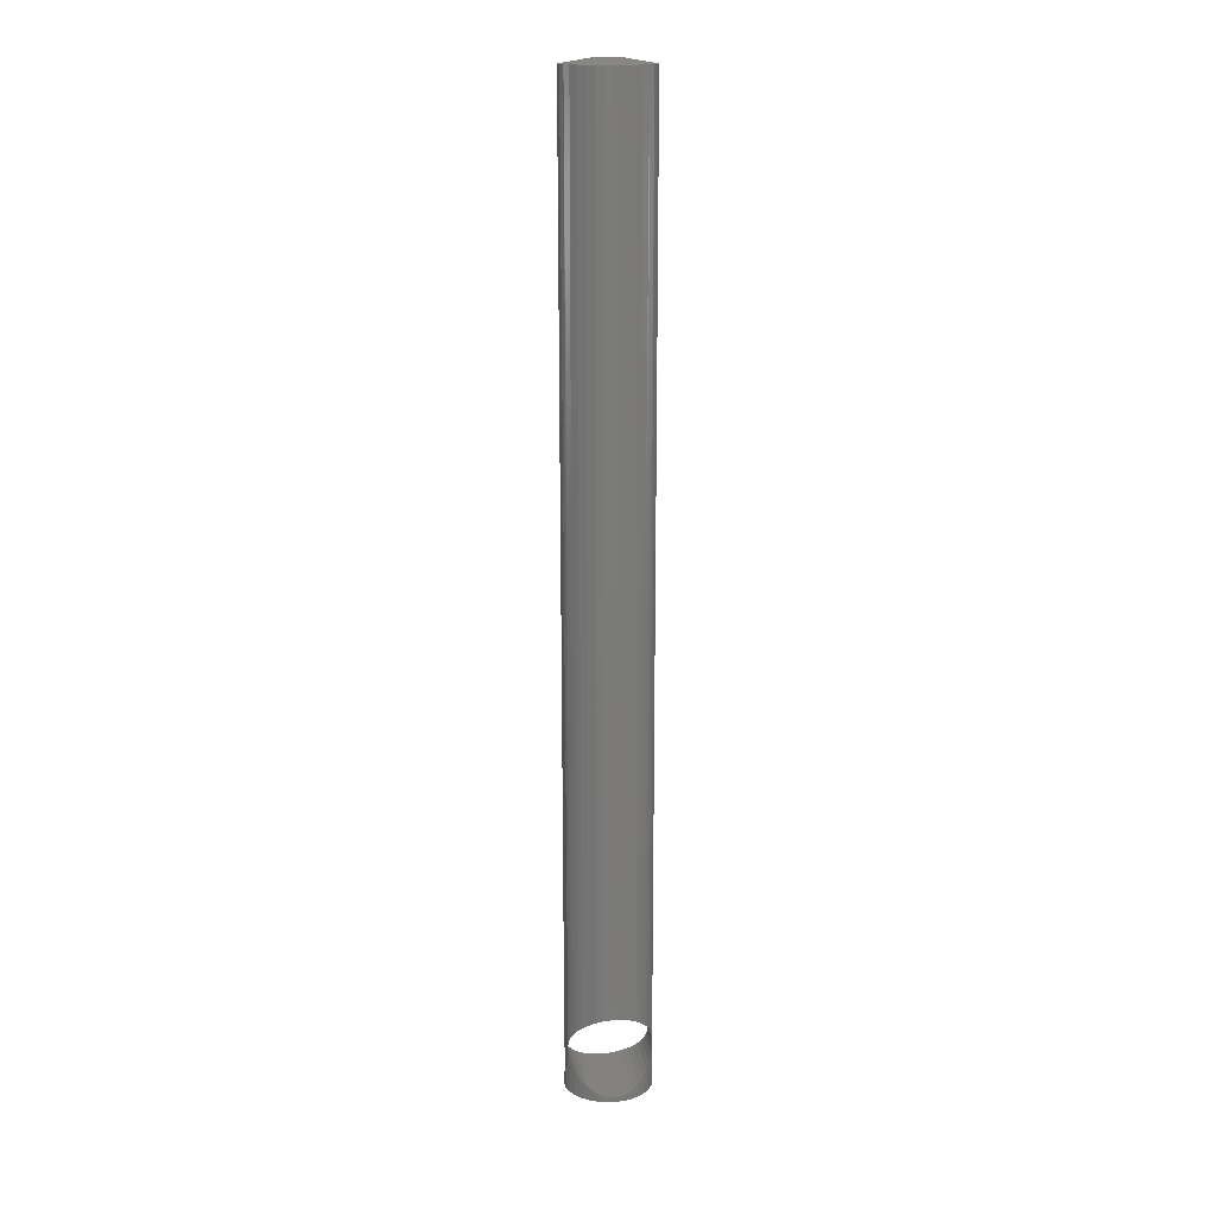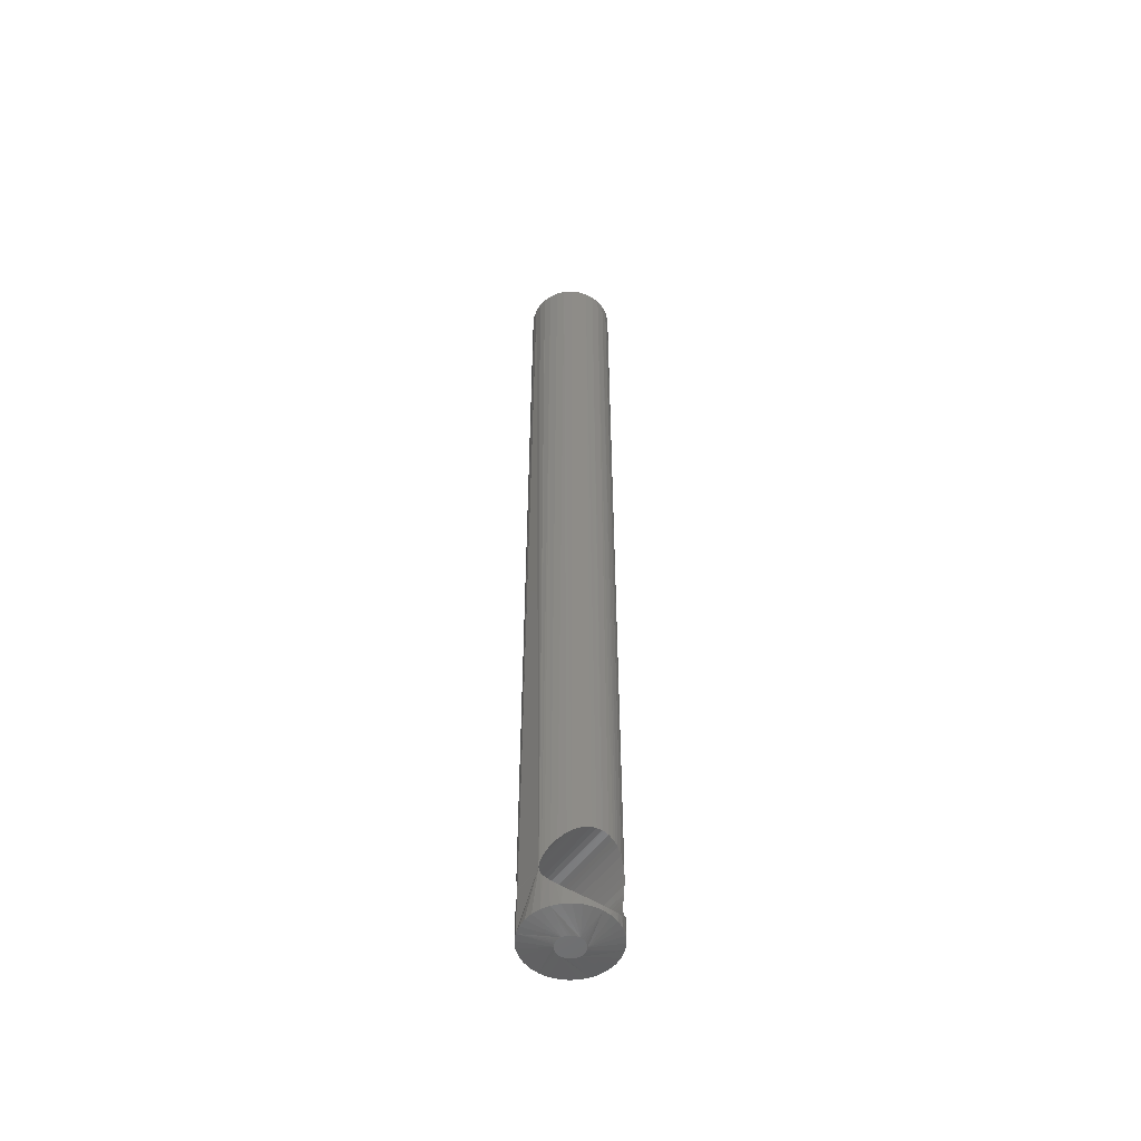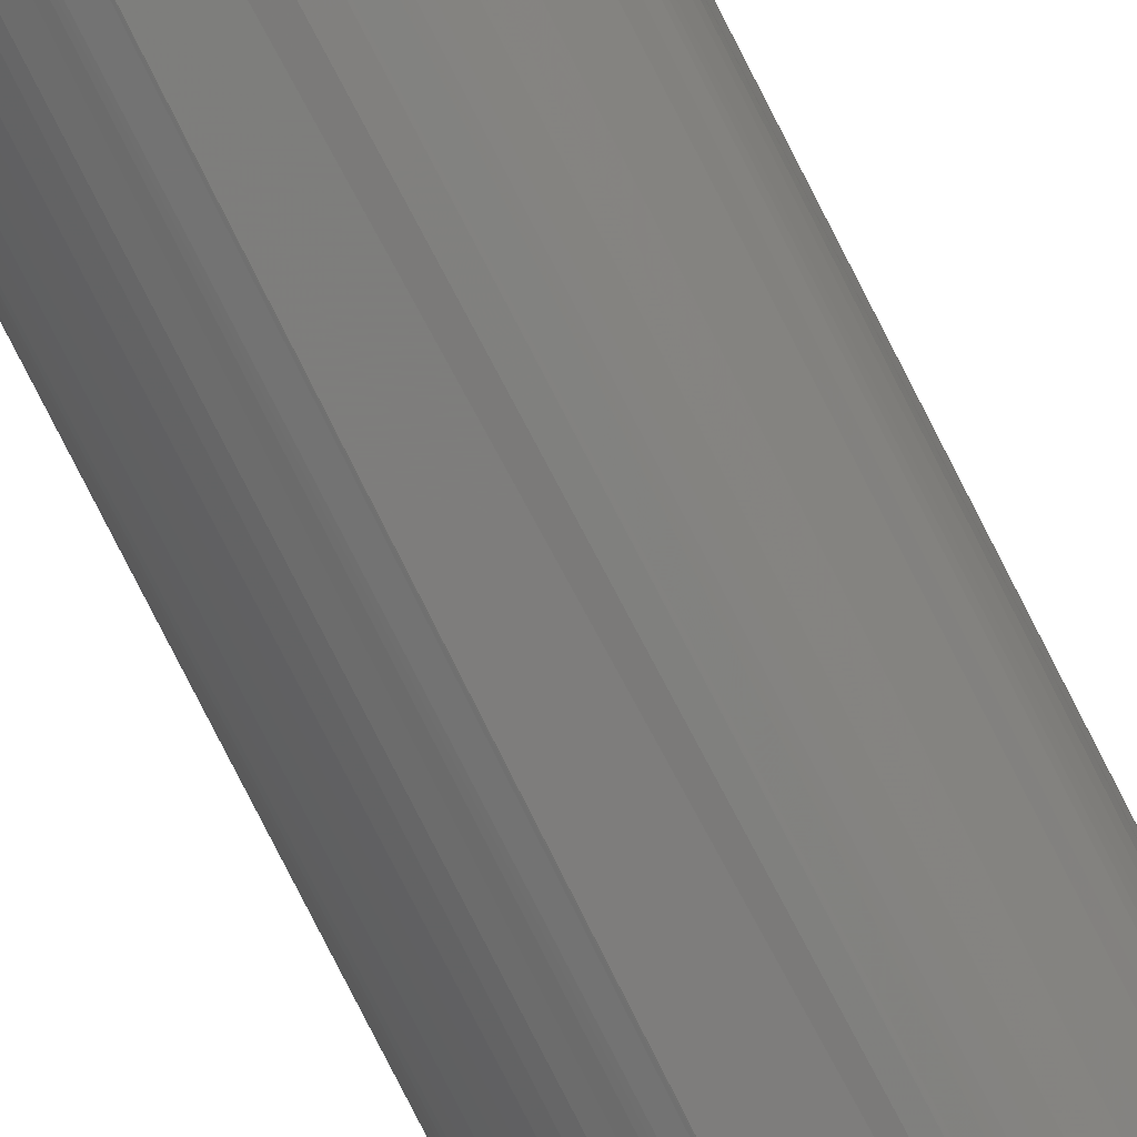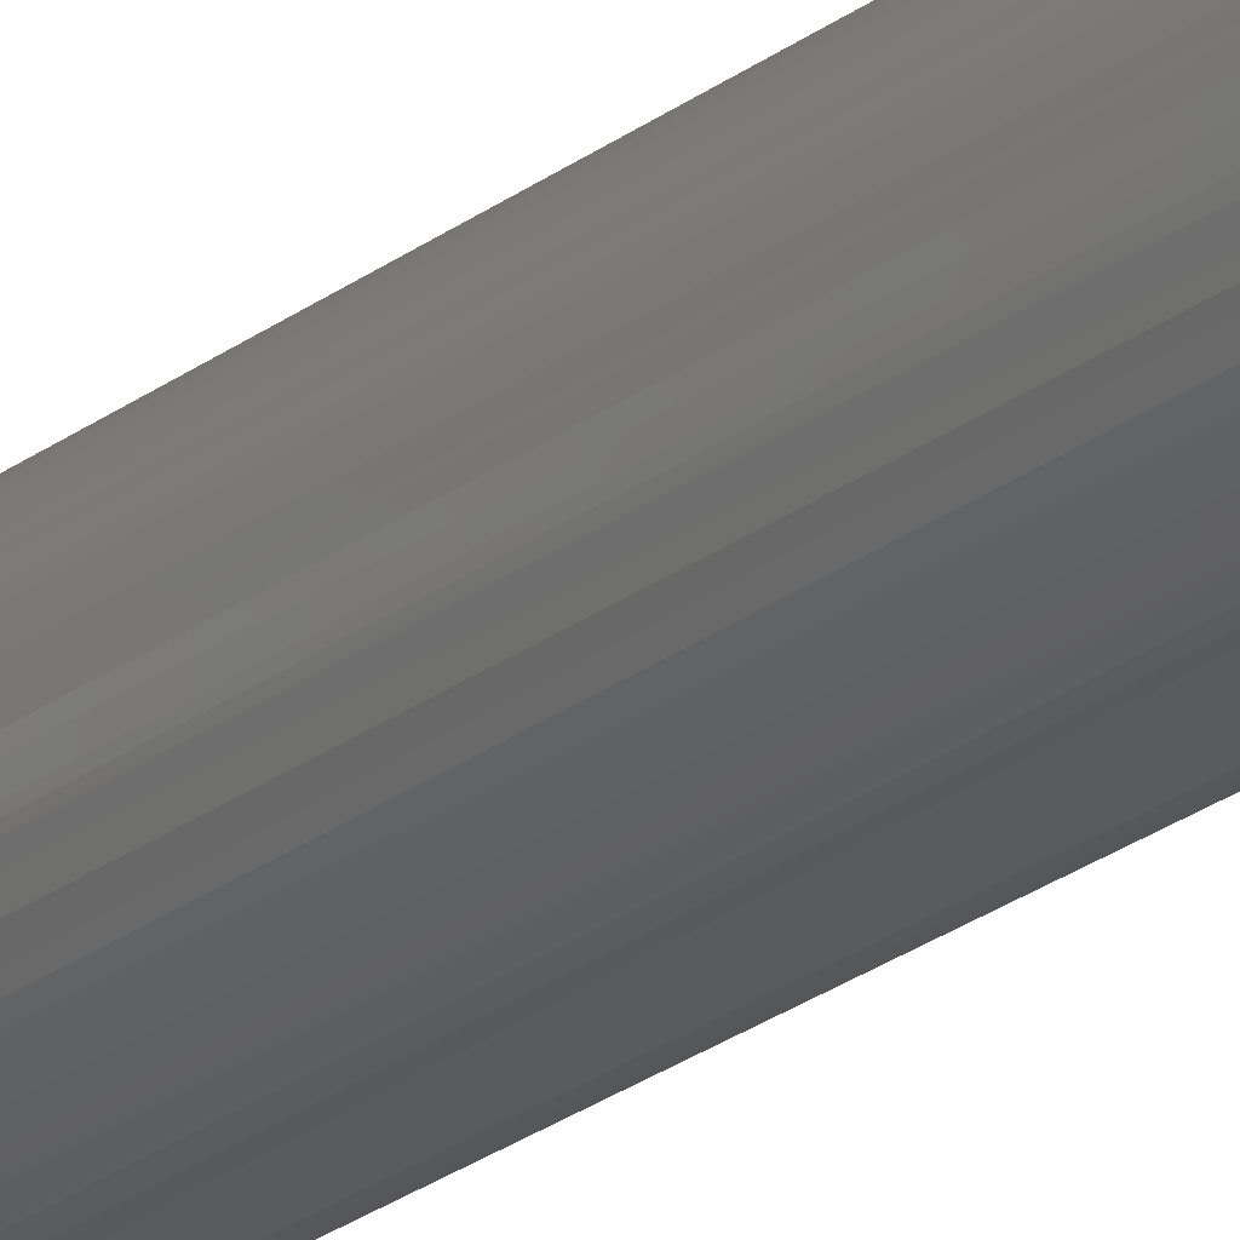
<metadata>
{"format":"stl","ext":"stl","renderer":"f3d","projection":"perspective","resolution":1024,"background":"white","views":[{"elev":16.4,"azim":-98.3,"up":"+Y"},{"elev":-53.2,"azim":54.7,"up":"+Y"},{"elev":-77.4,"azim":-153.2,"up":"+Z"},{"elev":-25.1,"azim":-39.6,"up":"+Z"}]}
</metadata>
<code>
# stl→obj: 248 verts, 496 faces
v -0.0598 -0.7315 0.01885
v 0.06901 -0.7315 0.01885
v -0.06159 -0.7334 0.01104
v 0.06726 -0.7296 0.02402
v -0.05805 -0.7296 0.02402
v 0.06516 -0.7274 0.02892
v -0.05595 -0.7274 0.02892
v 0.06007 -0.7218 0.03777
v -0.05086 -0.7218 0.03777
v 0.05417 -0.7153 0.04524
v -0.04496 -0.7153 0.04524
v 0.04727 -0.7074 0.0518
v -0.03806 -0.7074 0.0518
v 0.04015 -0.6986 0.05692
v -0.03094 -0.6986 0.05692
v 0.03401 -0.6899 0.06032
v -0.0248 -0.6899 0.06032
v 0.03127 -0.6853 0.06158
v -0.02206 -0.6853 0.06158
v 0.02901 -0.6802 0.06251
v -0.0198 -0.6802 0.06251
v 0.02776 -0.6759 0.06298
v -0.01855 -0.6759 0.06298
v -0.02006 -0.6615 0.06241
v 0.02927 -0.6615 0.06241
v -0.01884 -0.6653 0.06288
v 0.03088 -0.6579 0.06175
v -0.02167 -0.6579 0.06175
v 0.0348 -0.6513 0.05993
v -0.02558 -0.6513 0.05993
v 0.04158 -0.642 0.056
v -0.03237 -0.642 0.056
v 0.04854 -0.6336 0.05072
v 0.06024 -0.6204 0.03752
v 0.05656 -0.6245 0.04248
v -0.04735 -0.6245 0.04248
v -0.05103 -0.6204 0.03752
v 0.06358 -0.6168 0.03202
v -0.05437 -0.6168 0.03202
v 0.06647 -0.6137 0.02601
v -0.05725 -0.6137 0.02601
v 0.0688 -0.6112 0.01954
v -0.05959 -0.6112 0.01954
v 0.07005 -0.6098 0.01484
v -0.06084 -0.6098 0.01484
v 0.07129 -0.6085 0.007519
v 0.0708 -0.7334 0.01104
v 0.07168 -0.7343 0.002098
v -0.06247 -0.7343 0.002098
v 0.07171 -0.7344 2.32e-17
v -0.0625 -0.7344 2.32e-17
v 0.02805 -0.6653 0.06288
v 0.02747 -0.6683 0.06309
v -0.01826 -0.6683 0.06309
v 0.02728 -0.6714 0.06316
v -0.01807 -0.6714 0.06316
v 0.02738 -0.6737 0.06311
v -0.01817 -0.6737 0.06311
v -0.03933 -0.6336 0.05072
v -0.06208 -0.6085 0.007519
v -0.0625 -0.6081 -2.32e-17
v 0.07171 -0.6081 -2.32e-17
v -0.0598 -0.6109 -0.01885
v 0.06901 -0.6109 -0.01885
v -0.06159 -0.609 -0.01104
v 0.06726 -0.6128 -0.02402
v -0.05805 -0.6128 -0.02402
v 0.06516 -0.6151 -0.02892
v -0.05595 -0.6151 -0.02892
v 0.06007 -0.6206 -0.03777
v -0.05086 -0.6206 -0.03777
v 0.05417 -0.6271 -0.04524
v -0.04496 -0.6271 -0.04524
v 0.04727 -0.6351 -0.0518
v -0.03806 -0.6351 -0.0518
v 0.04015 -0.6438 -0.05692
v -0.03094 -0.6438 -0.05692
v 0.03401 -0.6525 -0.06032
v -0.0248 -0.6525 -0.06032
v 0.03127 -0.6572 -0.06158
v -0.02206 -0.6572 -0.06158
v 0.02901 -0.6622 -0.06251
v -0.0198 -0.6622 -0.06251
v 0.02776 -0.6665 -0.06298
v -0.01855 -0.6665 -0.06298
v -0.02006 -0.6809 -0.06241
v 0.02927 -0.6809 -0.06241
v -0.01884 -0.6772 -0.06288
v 0.03088 -0.6845 -0.06175
v -0.02167 -0.6845 -0.06175
v 0.0348 -0.6911 -0.05993
v -0.02558 -0.6911 -0.05993
v 0.04158 -0.7004 -0.056
v -0.03237 -0.7004 -0.056
v 0.04854 -0.7088 -0.05072
v 0.06024 -0.722 -0.03752
v 0.05656 -0.718 -0.04248
v -0.04735 -0.718 -0.04248
v -0.05103 -0.722 -0.03752
v 0.06358 -0.7257 -0.03202
v -0.05437 -0.7257 -0.03202
v 0.06647 -0.7288 -0.02601
v -0.05725 -0.7288 -0.02601
v 0.0688 -0.7313 -0.01954
v -0.05959 -0.7313 -0.01954
v 0.07005 -0.7326 -0.01484
v -0.06084 -0.7326 -0.01484
v 0.07129 -0.7339 -0.007519
v 0.0708 -0.609 -0.01104
v 0.07168 -0.6081 -0.002098
v -0.06247 -0.6081 -0.002098
v 0.02805 -0.6772 -0.06288
v 0.02747 -0.6741 -0.06309
v -0.01826 -0.6741 -0.06309
v 0.02728 -0.6711 -0.06316
v -0.01807 -0.6711 -0.06316
v 0.02738 -0.6688 -0.06311
v -0.01817 -0.6688 -0.06311
v -0.03933 -0.7088 -0.05072
v -0.06208 -0.7339 -0.007519
v -0.0625 0.7422 8.218e-18
v -0.06121 0.7422 0.01309
v 0.07171 -0.7422 -2.465e-17
v 0.07042 -0.7422 0.01309
v 0.07042 0.7422 0.01309
v 0.07171 0.7422 -2.465e-17
v -0.008486 -0.7422 0.06582
v 0.004605 -0.7422 0.06711
v 0.04189 -0.7422 0.0558
v 0.05206 -0.7422 0.04745
v 0.0604 -0.7422 0.03728
v 0.0666 -0.7422 0.02568
v -0.05739 0.7422 0.02568
v -0.05119 0.7422 0.03728
v -0.04285 0.7422 0.04745
v -0.03268 0.7422 0.0558
v -0.02107 0.7422 0.062
v 0.03029 0.7422 0.062
v 0.04189 0.7422 0.0558
v 0.05206 0.7422 0.04745
v 0.0604 0.7422 0.03728
v 0.0666 0.7422 0.02568
v -0.06121 -0.7422 0.01309
v -0.05739 -0.7422 0.02568
v -0.05119 -0.7422 0.03728
v -0.04285 -0.7422 0.04745
v -0.03268 -0.7422 0.0558
v 0.0177 -0.7422 0.06582
v 0.03029 -0.7422 0.062
v 0.0177 0.7422 0.06582
v 0.004605 0.7422 0.06711
v -0.008486 0.7422 0.06582
v -0.0625 -0.7422 8.218e-18
v -0.02107 -0.7422 0.062
v 0.07042 0.7422 -0.01309
v 0.07042 -0.7422 -0.01309
v -0.06121 -0.7422 -0.01309
v -0.06121 0.7422 -0.01309
v 0.0177 -0.7422 -0.06582
v 0.004605 -0.7422 -0.06711
v -0.02107 -0.7422 -0.062
v -0.03268 -0.7422 -0.0558
v -0.04285 -0.7422 -0.04745
v -0.05119 -0.7422 -0.03728
v 0.0666 0.7422 -0.02568
v 0.0604 0.7422 -0.03728
v 0.05206 0.7422 -0.04745
v 0.04189 0.7422 -0.0558
v 0.03029 0.7422 -0.062
v -0.02107 0.7422 -0.062
v -0.03268 0.7422 -0.0558
v -0.04285 0.7422 -0.04745
v -0.05739 0.7422 -0.02568
v 0.0666 -0.7422 -0.02568
v 0.0604 -0.7422 -0.03728
v 0.05206 -0.7422 -0.04745
v 0.04189 -0.7422 -0.0558
v -0.008486 -0.7422 -0.06582
v -0.05739 -0.7422 -0.02568
v -0.008486 0.7422 -0.06582
v 0.004605 0.7422 -0.06711
v 0.0177 0.7422 -0.06582
v 0.03029 -0.7422 -0.062
v -0.05119 0.7422 -0.03728
v 0.004605 -0.75 0.02023
v 0.0006585 -0.75 0.01984
v -0.003137 -0.75 0.01869
v 0.008552 -0.75 0.01984
v 0.01235 -0.75 0.01869
v -0.006634 -0.75 0.01682
v 0.01584 -0.75 0.01682
v -0.0097 -0.75 0.0143
v 0.01891 -0.75 0.0143
v -0.01222 -0.75 0.01124
v 0.02143 -0.75 0.01124
v -0.01409 -0.75 0.007742
v 0.0233 -0.75 0.007742
v -0.01524 -0.75 0.003947
v 0.02445 -0.75 0.003947
v 0.02445 -0.75 -0.003947
v -0.01409 -0.75 -0.007742
v 0.0233 -0.75 -0.007742
v -0.01222 -0.75 -0.01124
v 0.02143 -0.75 -0.01124
v -0.0097 -0.75 -0.0143
v 0.01891 -0.75 -0.0143
v -0.006634 -0.75 -0.01682
v 0.01584 -0.75 -0.01682
v -0.003137 -0.75 -0.01869
v 0.01235 -0.75 -0.01869
v 0.0006585 -0.75 -0.01984
v 0.004605 -0.75 -0.02023
v 0.008552 -0.75 -0.01984
v 0.02484 -0.75 -8.37e-18
v -0.01562 -0.75 2.805e-10
v -0.01524 -0.75 -0.003947
v -0.003137 0.75 0.01869
v 0.0006585 0.75 0.01984
v 0.004605 0.75 0.02023
v 0.008552 0.75 0.01984
v 0.01235 0.75 0.01869
v -0.006634 0.75 0.01682
v 0.01584 0.75 0.01682
v -0.0097 0.75 0.0143
v 0.01891 0.75 0.0143
v -0.01222 0.75 0.01124
v 0.02143 0.75 0.01124
v -0.01409 0.75 0.007742
v 0.0233 0.75 0.007742
v -0.01524 0.75 0.003947
v 0.02445 0.75 0.003947
v 0.0233 0.75 -0.007742
v -0.01409 0.75 -0.007742
v 0.02445 0.75 -0.003947
v -0.01222 0.75 -0.01124
v 0.02143 0.75 -0.01124
v -0.0097 0.75 -0.0143
v 0.01891 0.75 -0.0143
v -0.006634 0.75 -0.01682
v 0.01584 0.75 -0.01682
v -0.003137 0.75 -0.01869
v 0.01235 0.75 -0.01869
v 0.0006585 0.75 -0.01984
v 0.004605 0.75 -0.02023
v 0.008552 0.75 -0.01984
v -0.01524 0.75 -0.003947
v -0.01562 0.75 2.805e-10
v 0.02484 0.75 -2.593e-17
f 1 2 3
f 4 2 1
f 5 4 1
f 6 4 5
f 7 6 5
f 8 6 7
f 9 8 7
f 10 8 9
f 11 10 9
f 12 10 11
f 13 12 11
f 14 12 13
f 15 14 13
f 16 14 15
f 17 16 15
f 18 16 17
f 19 18 17
f 20 18 19
f 21 20 19
f 22 20 21
f 23 22 21
f 24 25 26
f 27 25 24
f 28 27 24
f 29 27 28
f 30 29 28
f 31 29 30
f 32 31 30
f 33 31 32
f 34 35 36
f 37 34 36
f 38 34 37
f 39 38 37
f 40 38 39
f 41 40 39
f 42 40 41
f 43 42 41
f 44 42 43
f 45 44 43
f 46 44 45
f 2 47 3
f 3 47 48
f 3 48 49
f 49 48 50
f 49 50 51
f 25 52 26
f 26 52 53
f 26 53 54
f 54 53 55
f 54 55 56
f 56 55 57
f 56 57 58
f 58 57 22
f 58 22 23
f 32 59 33
f 33 59 36
f 33 36 35
f 45 60 46
f 46 60 61
f 46 61 62
f 63 64 65
f 66 64 63
f 67 66 63
f 68 66 67
f 69 68 67
f 70 68 69
f 71 70 69
f 72 70 71
f 73 72 71
f 74 72 73
f 75 74 73
f 76 74 75
f 77 76 75
f 78 76 77
f 79 78 77
f 80 78 79
f 81 80 79
f 82 80 81
f 83 82 81
f 84 82 83
f 85 84 83
f 86 87 88
f 89 87 86
f 90 89 86
f 91 89 90
f 92 91 90
f 93 91 92
f 94 93 92
f 95 93 94
f 96 97 98
f 99 96 98
f 100 96 99
f 101 100 99
f 102 100 101
f 103 102 101
f 104 102 103
f 105 104 103
f 106 104 105
f 107 106 105
f 108 106 107
f 64 109 65
f 65 109 110
f 65 110 111
f 111 110 62
f 111 62 61
f 87 112 88
f 88 112 113
f 88 113 114
f 114 113 115
f 114 115 116
f 116 115 117
f 116 117 118
f 118 117 84
f 118 84 85
f 94 119 95
f 95 119 98
f 95 98 97
f 107 120 108
f 108 120 51
f 108 51 50
f 121 60 122
f 121 61 60
f 123 48 124
f 123 50 48
f 62 125 46
f 62 126 125
f 55 127 128
f 12 14 129
f 129 130 12
f 12 130 10
f 10 130 131
f 10 131 8
f 6 8 131
f 131 132 6
f 6 132 4
f 2 4 132
f 132 124 2
f 2 124 47
f 48 47 124
f 60 45 122
f 133 122 45
f 133 45 43
f 133 43 41
f 133 41 39
f 133 39 134
f 134 39 37
f 134 37 36
f 134 36 135
f 36 59 135
f 136 135 59
f 136 59 32
f 136 32 30
f 136 30 137
f 137 30 28
f 137 28 24
f 138 27 29
f 138 29 31
f 138 31 139
f 139 31 33
f 139 33 140
f 140 33 35
f 140 35 34
f 140 34 141
f 141 34 38
f 141 38 40
f 141 40 142
f 142 40 42
f 142 42 44
f 142 44 125
f 125 44 46
f 1 3 143
f 143 144 1
f 144 5 1
f 7 5 144
f 144 145 7
f 7 145 9
f 9 145 146
f 146 11 9
f 13 11 146
f 146 147 13
f 13 147 15
f 58 23 55
f 55 56 58
f 148 149 20
f 148 20 22
f 148 22 57
f 148 57 55
f 148 55 128
f 149 129 14
f 149 14 16
f 149 16 18
f 149 18 20
f 150 151 55
f 150 55 53
f 150 53 52
f 150 52 25
f 150 25 27
f 150 27 138
f 152 137 24
f 152 24 26
f 152 26 54
f 152 54 56
f 152 56 55
f 152 55 151
f 153 143 3
f 153 3 49
f 153 49 51
f 154 127 55
f 154 55 23
f 154 23 21
f 154 21 19
f 154 19 17
f 154 17 15
f 154 15 147
f 126 110 155
f 126 62 110
f 123 108 50
f 123 156 108
f 153 120 157
f 153 51 120
f 61 158 111
f 61 121 158
f 116 159 160
f 86 161 90
f 92 90 161
f 161 162 92
f 92 162 94
f 119 94 162
f 162 163 119
f 98 119 163
f 163 164 98
f 98 164 99
f 101 99 164
f 107 157 120
f 155 110 109
f 155 109 64
f 155 64 165
f 165 64 66
f 166 70 72
f 166 72 167
f 167 72 74
f 167 74 168
f 74 76 168
f 169 168 76
f 169 76 78
f 169 78 80
f 169 80 82
f 83 81 170
f 170 81 79
f 170 79 77
f 170 77 171
f 171 77 75
f 171 75 172
f 75 73 172
f 172 73 71
f 69 67 173
f 173 67 63
f 173 63 158
f 63 65 158
f 158 65 111
f 108 156 106
f 104 106 156
f 156 174 104
f 104 174 102
f 102 174 175
f 100 102 175
f 100 175 96
f 96 175 176
f 97 96 176
f 97 176 95
f 95 176 177
f 95 177 93
f 113 112 116
f 116 115 113
f 178 161 86
f 178 86 88
f 178 88 114
f 178 114 116
f 178 116 160
f 179 157 107
f 179 107 105
f 179 105 103
f 179 103 101
f 179 101 164
f 180 181 116
f 180 116 118
f 180 118 85
f 180 85 83
f 180 83 170
f 182 169 82
f 182 82 84
f 182 84 117
f 182 117 115
f 182 115 116
f 182 116 181
f 183 159 116
f 183 116 112
f 183 112 87
f 183 87 89
f 183 89 91
f 183 91 93
f 183 93 177
f 70 166 68
f 68 166 165
f 68 165 66
f 69 173 71
f 71 173 184
f 71 184 172
f 185 186 187
f 188 185 187
f 188 187 189
f 189 187 190
f 189 190 191
f 191 190 192
f 191 192 193
f 193 192 194
f 193 194 195
f 195 194 196
f 195 196 197
f 197 196 198
f 197 198 199
f 200 201 202
f 202 201 203
f 202 203 204
f 204 203 205
f 204 205 206
f 206 205 207
f 206 207 208
f 208 207 209
f 208 209 210
f 210 209 211
f 210 211 212
f 210 212 213
f 199 198 214
f 214 198 215
f 214 215 200
f 200 215 216
f 200 216 201
f 209 207 162
f 209 162 161
f 209 161 178
f 209 178 160
f 209 160 159
f 209 159 183
f 162 207 205
f 162 205 203
f 162 203 201
f 162 201 216
f 162 216 215
f 208 210 183
f 208 183 177
f 208 177 176
f 208 176 175
f 208 175 174
f 208 174 156
f 208 156 123
f 183 210 213
f 183 213 212
f 183 212 211
f 183 211 209
f 123 214 200
f 123 200 202
f 123 202 204
f 123 204 206
f 123 206 208
f 215 153 157
f 215 157 179
f 215 179 164
f 215 164 163
f 215 163 162
f 189 191 129
f 189 129 149
f 189 149 148
f 189 148 128
f 189 128 127
f 189 127 154
f 129 191 193
f 129 193 195
f 129 195 197
f 129 197 199
f 129 199 214
f 190 187 154
f 190 154 147
f 190 147 146
f 190 146 145
f 190 145 144
f 190 144 143
f 190 143 153
f 154 187 186
f 154 186 185
f 154 185 188
f 154 188 189
f 153 215 198
f 153 198 196
f 153 196 194
f 153 194 192
f 153 192 190
f 214 123 124
f 214 124 132
f 214 132 131
f 214 131 130
f 214 130 129
f 217 218 219
f 217 219 220
f 221 217 220
f 222 217 221
f 223 222 221
f 224 222 223
f 225 224 223
f 226 224 225
f 227 226 225
f 228 226 227
f 229 228 227
f 230 228 229
f 231 230 229
f 232 233 234
f 235 233 232
f 236 235 232
f 237 235 236
f 238 237 236
f 239 237 238
f 240 239 238
f 241 239 240
f 242 241 240
f 243 241 242
f 244 243 242
f 245 244 242
f 233 246 234
f 234 246 247
f 234 247 248
f 248 247 230
f 248 230 231
f 241 169 182
f 241 182 181
f 241 181 180
f 241 180 170
f 241 170 171
f 241 171 239
f 171 247 246
f 171 246 233
f 171 233 235
f 171 235 237
f 171 237 239
f 240 126 155
f 240 155 165
f 240 165 166
f 240 166 167
f 240 167 168
f 240 168 169
f 240 169 242
f 169 241 243
f 169 243 244
f 169 244 245
f 169 245 242
f 126 240 238
f 126 238 236
f 126 236 232
f 126 232 234
f 126 234 248
f 247 171 172
f 247 172 184
f 247 184 173
f 247 173 158
f 247 158 121
f 221 137 152
f 221 152 151
f 221 151 150
f 221 150 138
f 221 138 139
f 221 139 223
f 139 248 231
f 139 231 229
f 139 229 227
f 139 227 225
f 139 225 223
f 222 121 122
f 222 122 133
f 222 133 134
f 222 134 135
f 222 135 136
f 222 136 137
f 222 137 217
f 137 221 220
f 137 220 219
f 137 219 218
f 137 218 217
f 121 222 224
f 121 224 226
f 121 226 228
f 121 228 230
f 121 230 247
f 248 139 140
f 248 140 141
f 248 141 142
f 248 142 125
f 248 125 126

</code>
